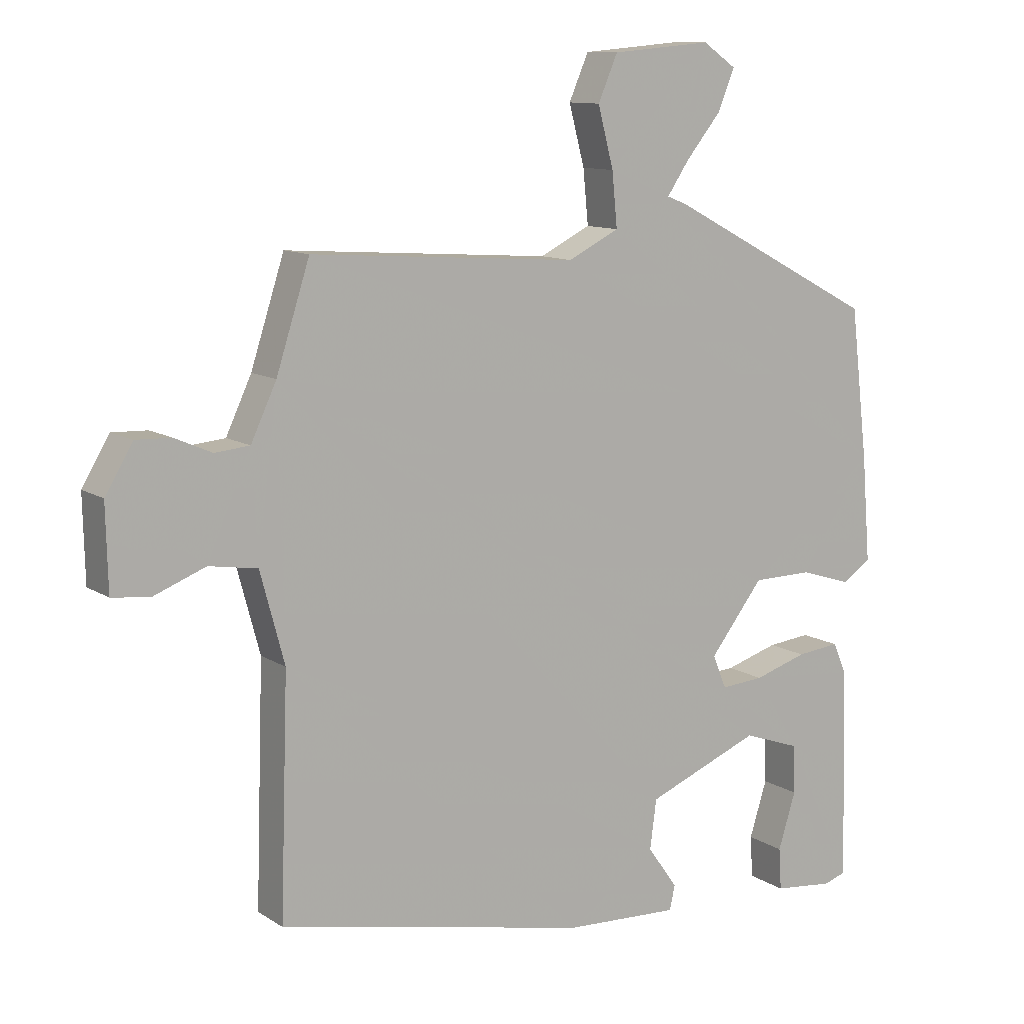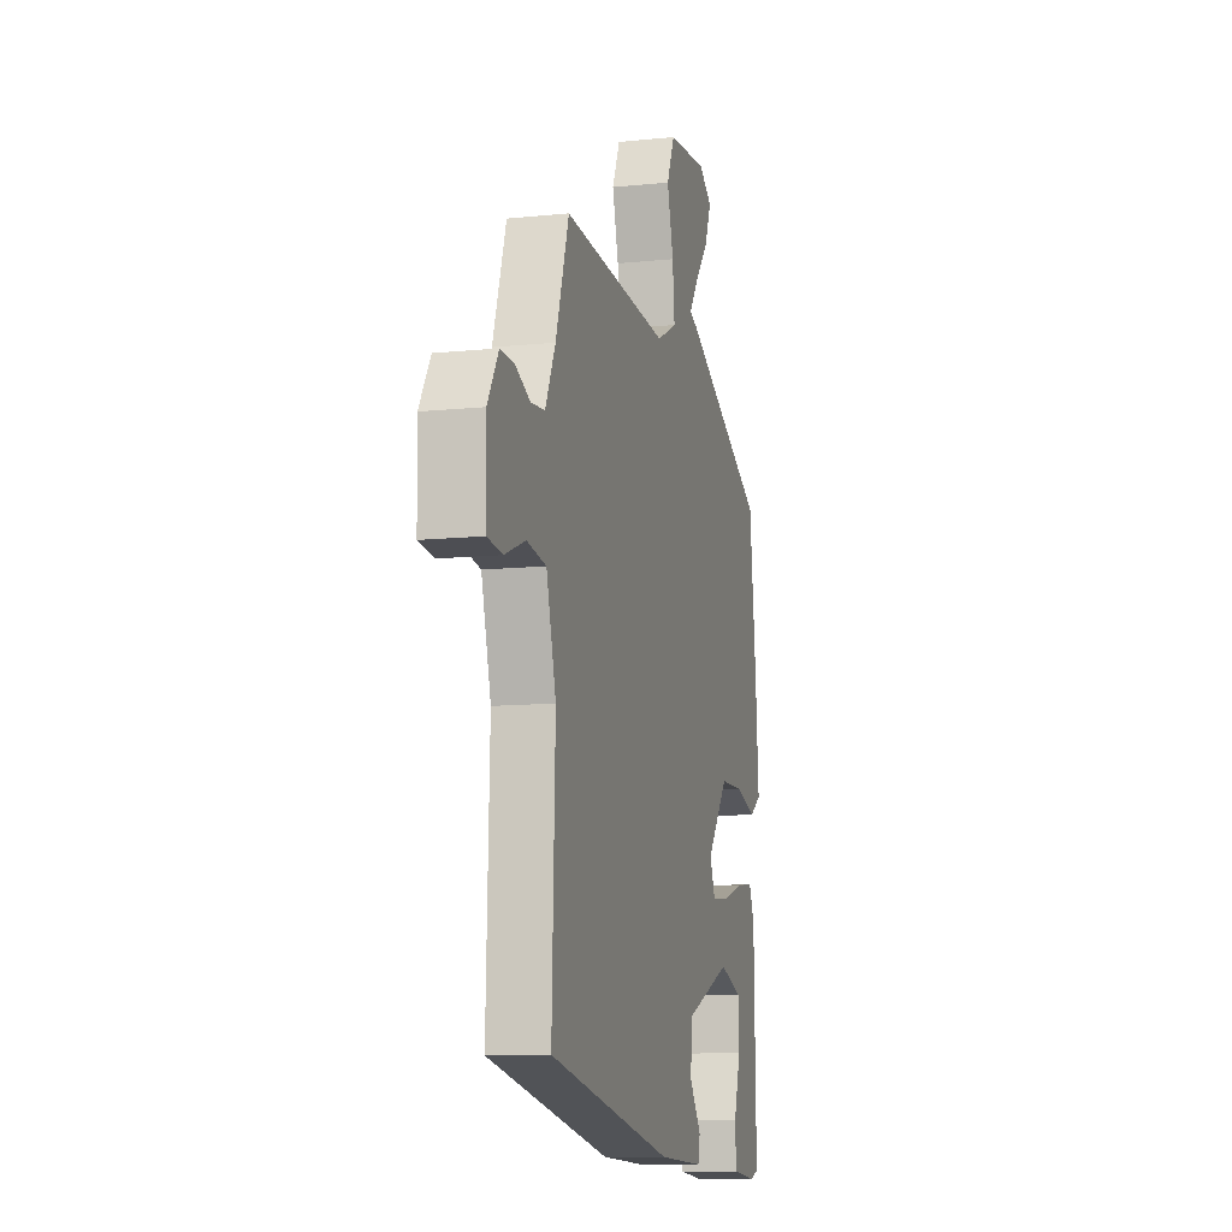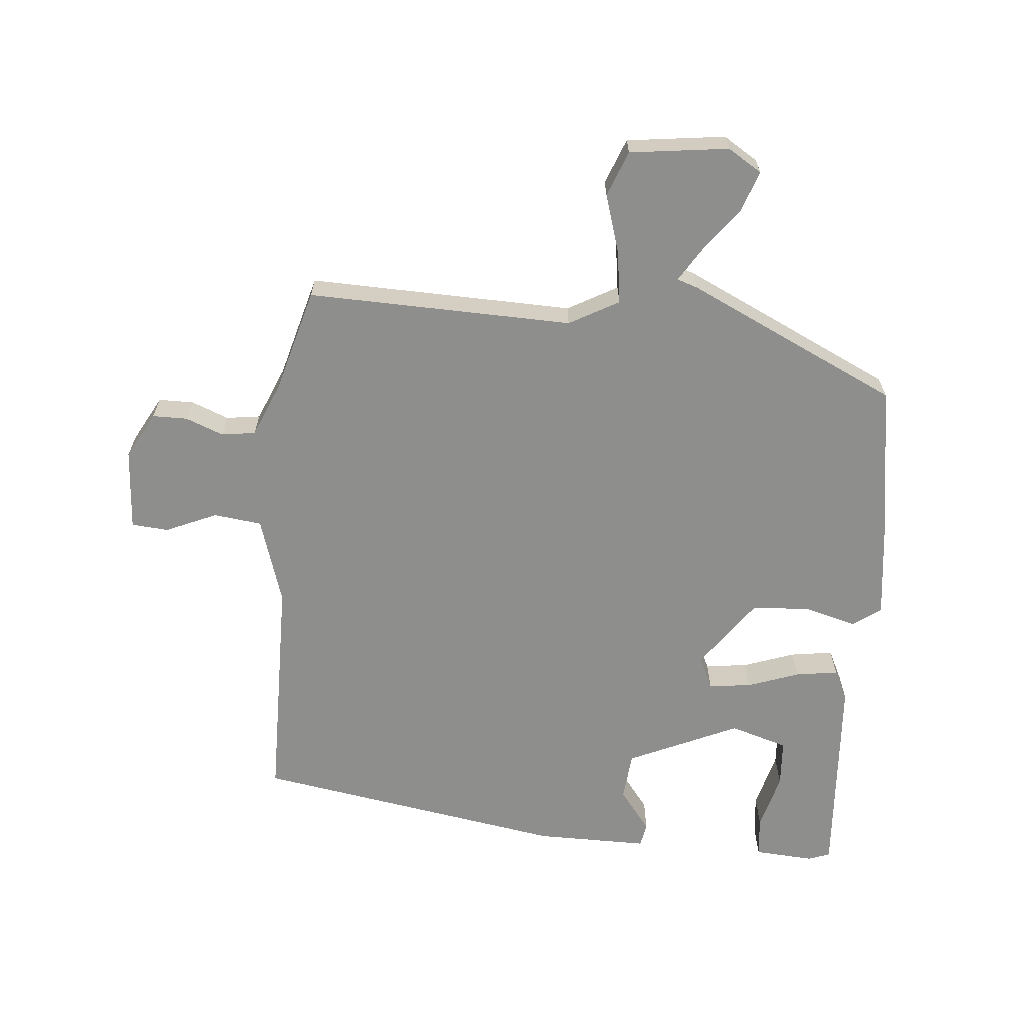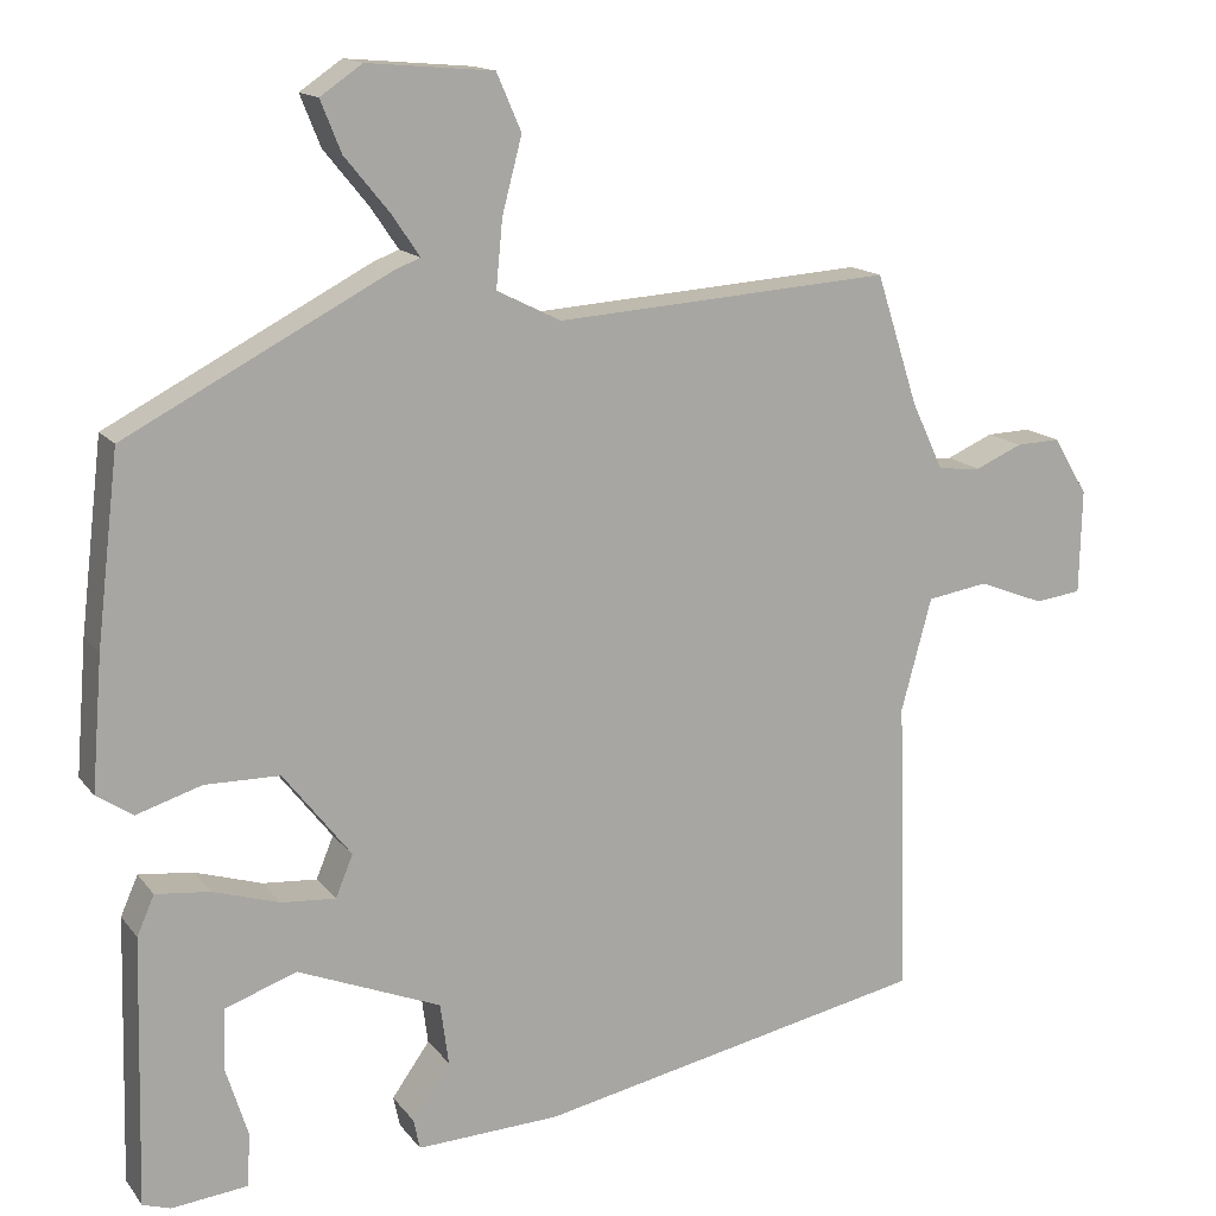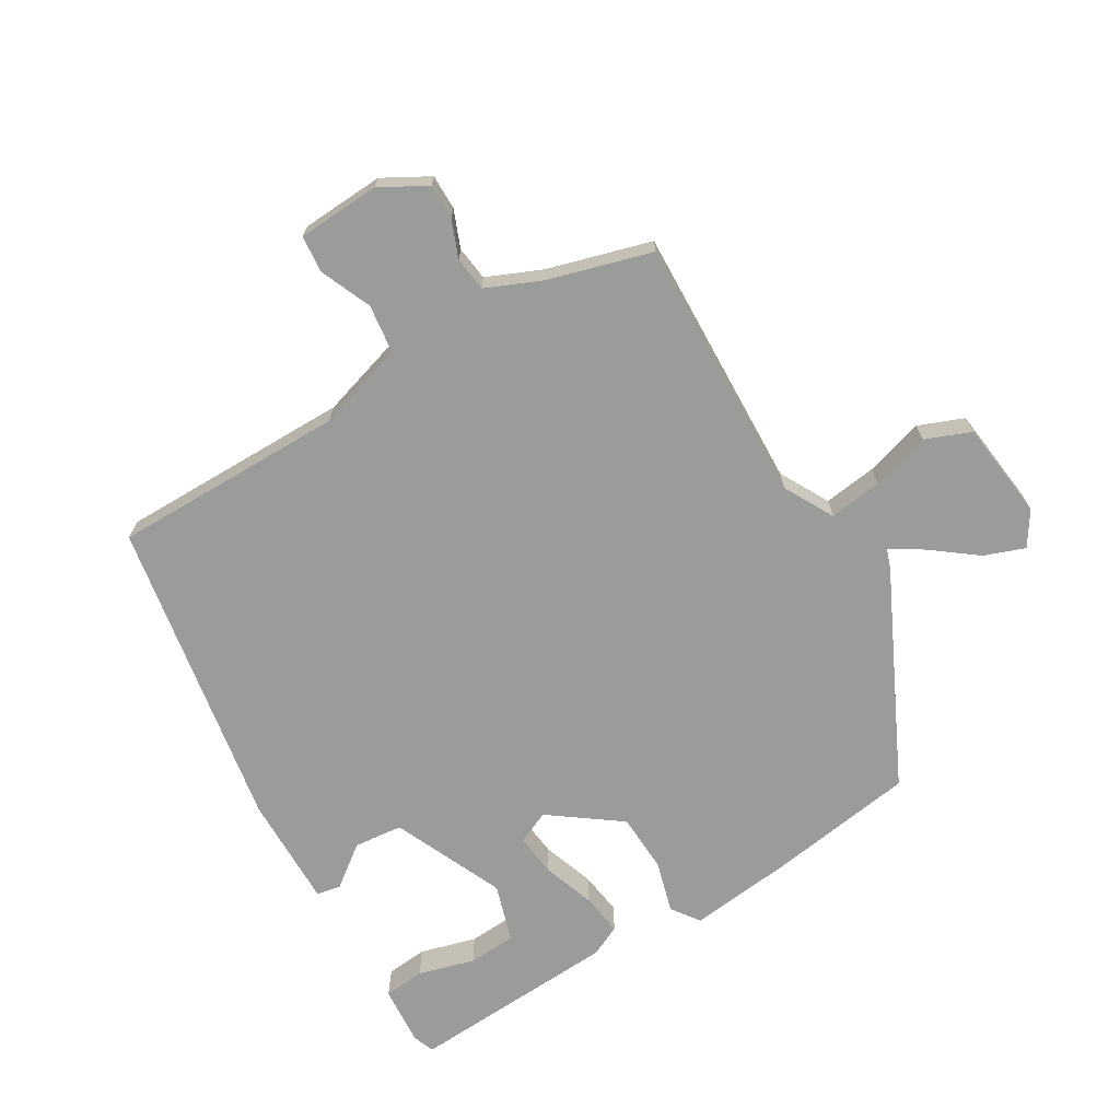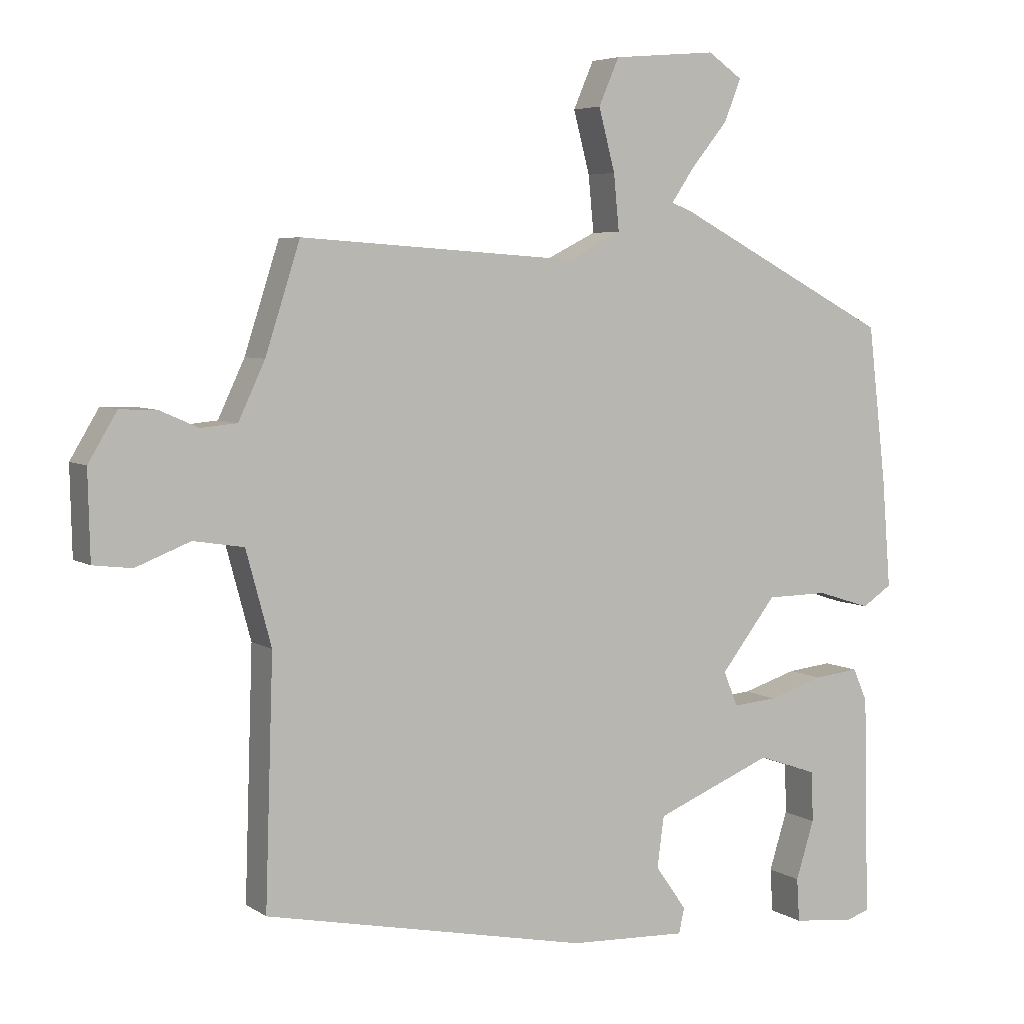
<metadata>
{"format":"obj","ext":"obj","renderer":"f3d","projection":"perspective","resolution":1024,"background":"white","views":[{"elev":11.0,"azim":-33.4,"up":"+Z"},{"elev":-10.5,"azim":-75.4,"up":"+Z"},{"elev":-64.8,"azim":-2.7,"up":"+Y"},{"elev":14.7,"azim":156.2,"up":"+Z"},{"elev":-69.6,"azim":-57.3,"up":"+Y"},{"elev":5.4,"azim":-28.7,"up":"+Z"}]}
</metadata>
<code>
v 0.459 0.07 0.379
v 0.486 0.07 0.15
v 0.499 0.07 -0.011
v 0.455 0.07 -0.04
v 0.376 0.07 -0.015
v 0.285 0.07 -0.016
v 0.203 0.07 -0.121
v 0.224 0.07 -0.172
v 0.29 0.07 -0.167
v 0.371 0.07 -0.142
v 0.437 0.07 -0.135
v 0.458 0.07 -0.183
v 0.466 0.07 -0.508
v 0.432 0.07 -0.519
v 0.34 0.07 -0.509
v 0.336 0.07 -0.445
v 0.363 0.07 -0.359
v 0.361 0.07 -0.285
v 0.273 0.07 -0.254
v 0.099 0.07 -0.324
v 0.089 0.07 -0.399
v 0.135 0.07 -0.464
v 0.127 0.07 -0.501
v -0.047 0.07 -0.493
v -0.525 0.07 -0.394
v -0.513 0.07 -0.035
v -0.55 0.07 0.102
v -0.624 0.07 0.114
v -0.704 0.07 0.083
v -0.761 0.07 0.09
v -0.764 0.07 0.217
v -0.722 0.07 0.287
v -0.668 0.07 0.285
v -0.611 0.07 0.26
v -0.558 0.07 0.265
v -0.519 0.07 0.348
v -0.468 0.07 0.506
v -0.059 0.07 0.478
v 0.019 0.07 0.517
v 0.011 0.07 0.599
v -0.013 0.07 0.69
v 0.017 0.07 0.759
v 0.17 0.07 0.772
v 0.221 0.07 0.737
v 0.196 0.07 0.675
v 0.142 0.07 0.609
v 0.108 0.07 0.559
v 0.139 0.07 0.547
v 0.459 0 0.379
v 0.486 0 0.15
v 0.499 0 -0.011
v 0.455 0 -0.04
v 0.376 0 -0.015
v 0.285 0 -0.016
v 0.203 0 -0.121
v 0.224 0 -0.172
v 0.29 0 -0.167
v 0.371 0 -0.142
v 0.437 0 -0.135
v 0.458 0 -0.183
v 0.466 0 -0.508
v 0.432 0 -0.519
v 0.34 0 -0.509
v 0.336 0 -0.445
v 0.363 0 -0.359
v 0.361 0 -0.285
v 0.273 0 -0.254
v 0.099 0 -0.324
v 0.089 0 -0.399
v 0.135 0 -0.464
v 0.127 0 -0.501
v -0.047 0 -0.493
v -0.525 0 -0.394
v -0.513 0 -0.035
v -0.55 0 0.102
v -0.624 0 0.114
v -0.704 0 0.083
v -0.761 0 0.09
v -0.764 0 0.217
v -0.722 0 0.287
v -0.668 0 0.285
v -0.611 0 0.26
v -0.558 0 0.265
v -0.519 0 0.348
v -0.468 0 0.506
v -0.059 0 0.478
v 0.019 0 0.517
v 0.011 0 0.599
v -0.013 0 0.69
v 0.017 0 0.759
v 0.17 0 0.772
v 0.221 0 0.737
v 0.196 0 0.675
v 0.142 0 0.609
v 0.108 0 0.559
v 0.139 0 0.547
f 47 48 1 2
f 43 44 45 46
f 43 46 47
f 40 41 42 43
f 39 40 43 47
f 38 39 47 2
f 36 37 38 2
f 31 32 33 34
f 31 34 35
f 28 29 30 31
f 27 28 31 35
f 26 27 35 36
f 24 25 26
f 21 22 23 24
f 20 21 24 26
f 19 20 26 36
f 14 15 16 17
f 14 17 18
f 13 14 18
f 12 13 18
f 9 10 11 12
f 8 9 12 18
f 2 3 4 5
f 2 5 6
f 36 2 6
f 8 18 19 36
f 7 8 36
f 6 7 36
f 50 49 96 95
f 94 93 92 91
f 95 94 91
f 91 90 89 88
f 95 91 88 87
f 50 95 87 86
f 50 86 85 84
f 82 81 80 79
f 83 82 79
f 79 78 77 76
f 83 79 76 75
f 84 83 75 74
f 74 73 72
f 72 71 70 69
f 74 72 69 68
f 84 74 68 67
f 65 64 63 62
f 66 65 62
f 66 62 61
f 66 61 60
f 60 59 58 57
f 66 60 57 56
f 53 52 51 50
f 54 53 50
f 54 50 84
f 84 67 66 56
f 84 56 55
f 84 55 54
f 1 49 50 2
f 2 50 51 3
f 3 51 52 4
f 4 52 53 5
f 5 53 54 6
f 6 54 55 7
f 7 55 56 8
f 8 56 57 9
f 9 57 58 10
f 10 58 59 11
f 11 59 60 12
f 12 60 61 13
f 13 61 62 14
f 14 62 63 15
f 15 63 64 16
f 16 64 65 17
f 17 65 66 18
f 18 66 67 19
f 19 67 68 20
f 20 68 69 21
f 21 69 70 22
f 22 70 71 23
f 23 71 72 24
f 24 72 73 25
f 25 73 74 26
f 26 74 75 27
f 27 75 76 28
f 28 76 77 29
f 29 77 78 30
f 30 78 79 31
f 31 79 80 32
f 32 80 81 33
f 33 81 82 34
f 34 82 83 35
f 35 83 84 36
f 36 84 85 37
f 37 85 86 38
f 38 86 87 39
f 39 87 88 40
f 40 88 89 41
f 41 89 90 42
f 42 90 91 43
f 43 91 92 44
f 44 92 93 45
f 45 93 94 46
f 46 94 95 47
f 47 95 96 48
f 48 96 49 1

</code>
